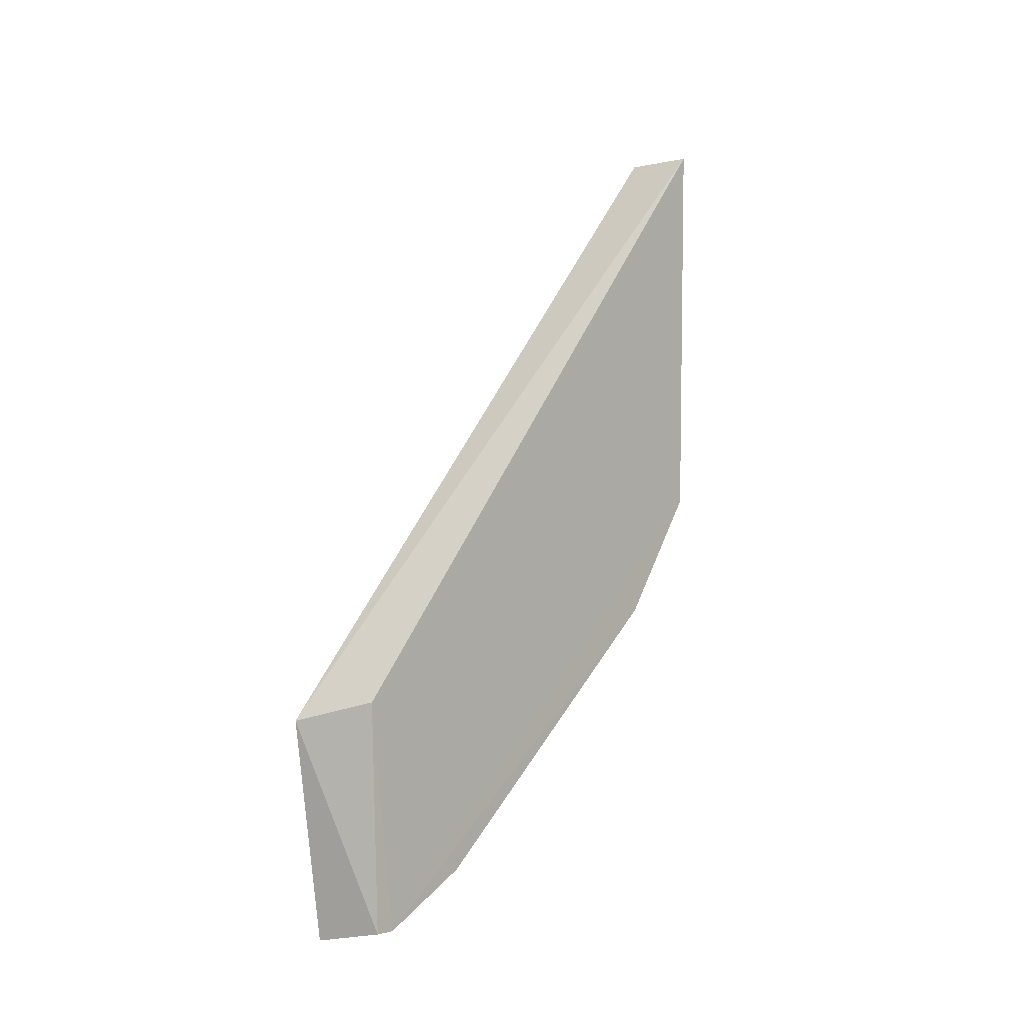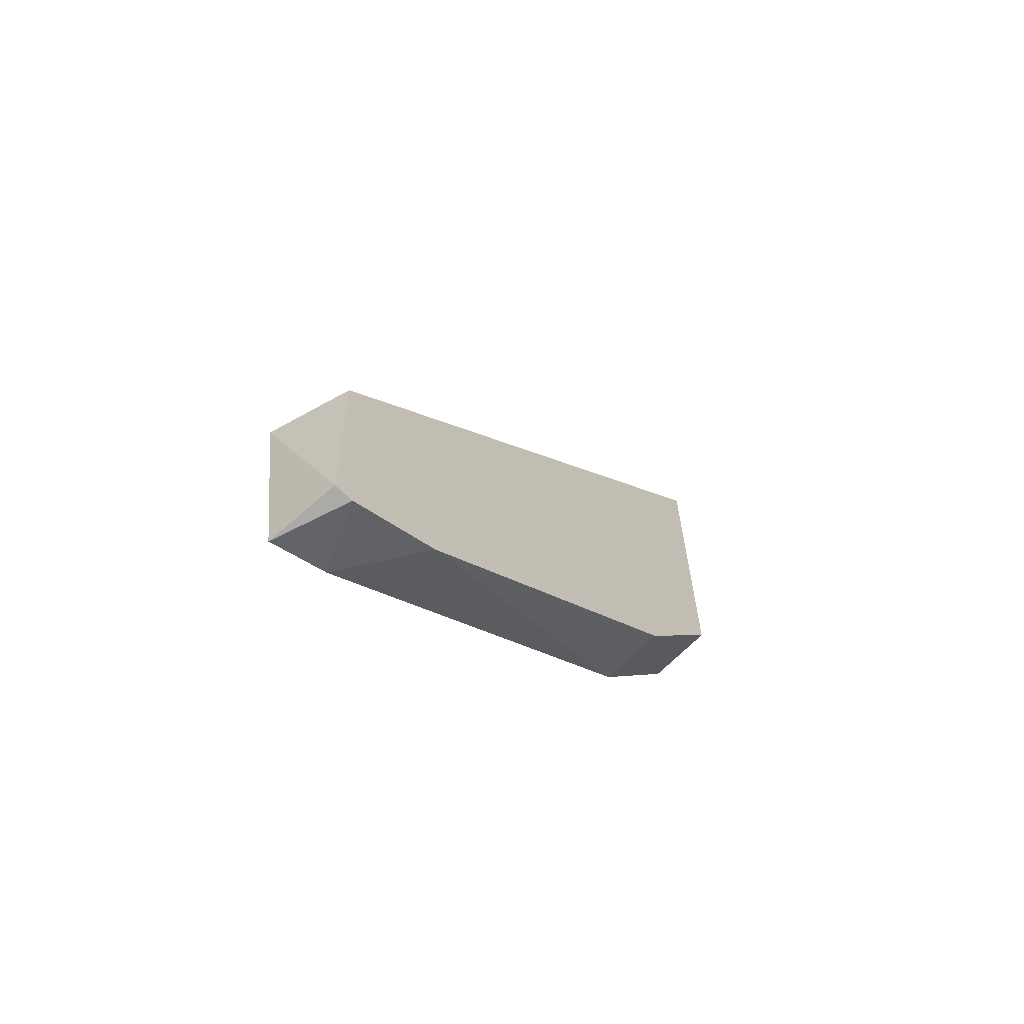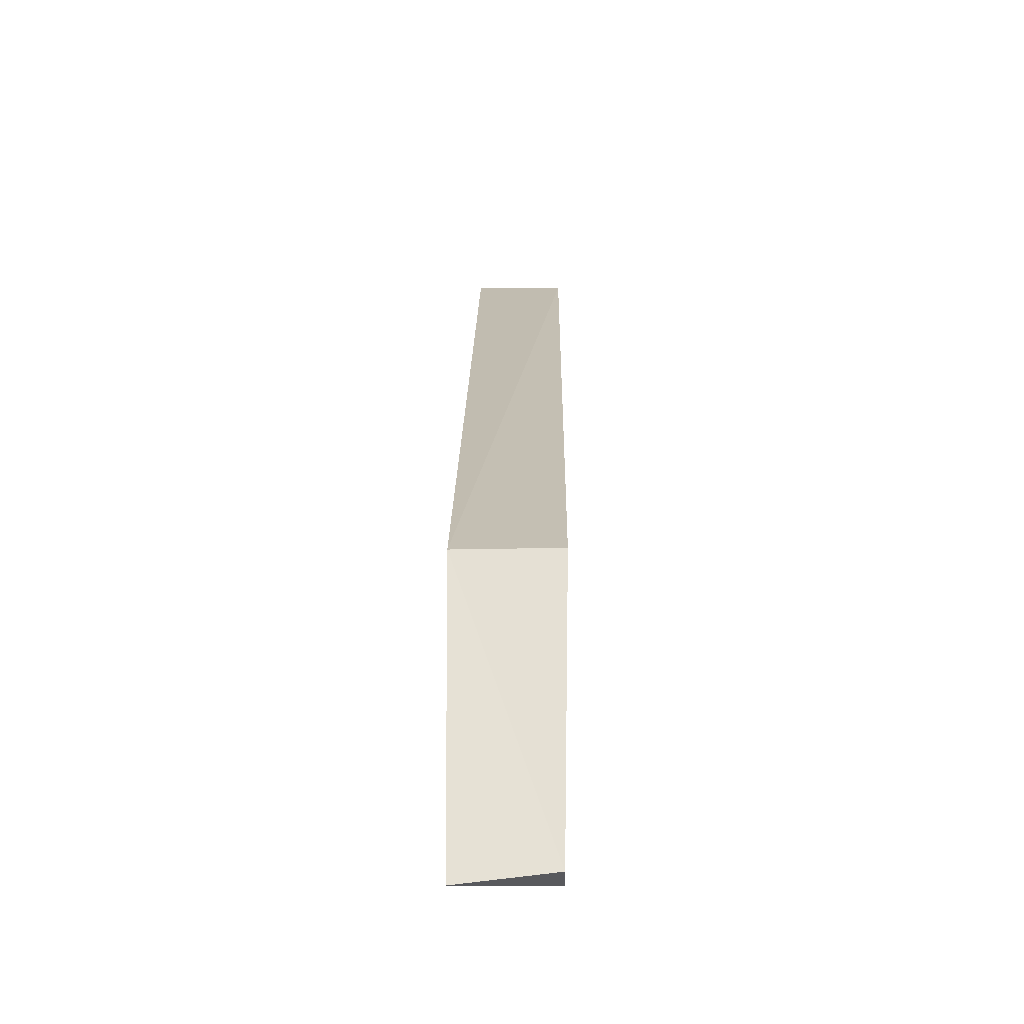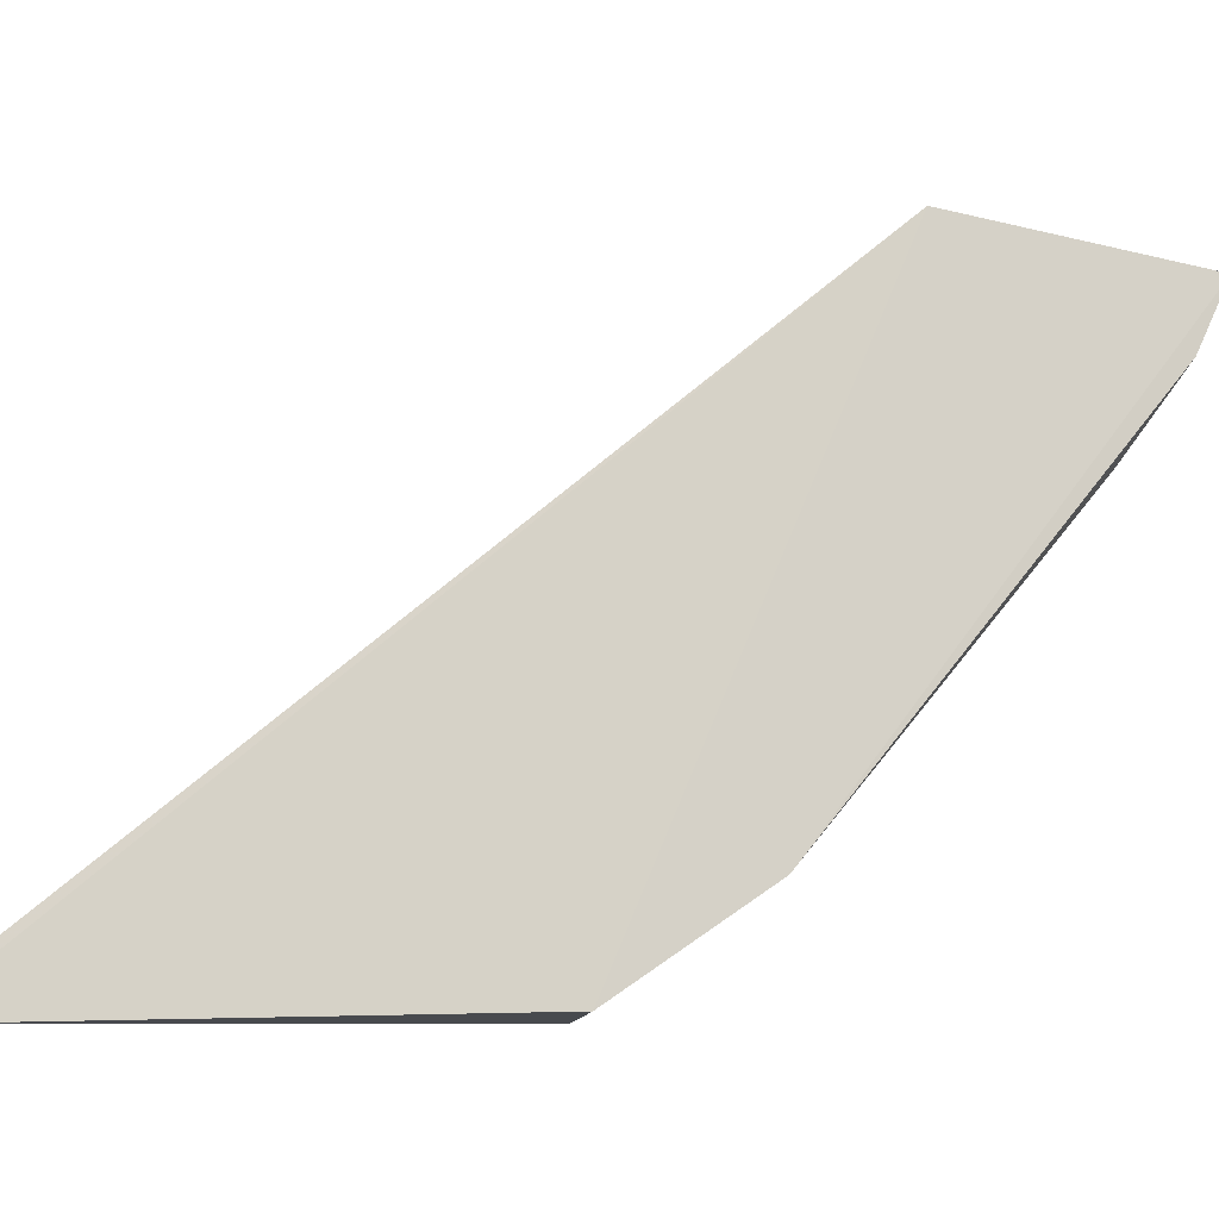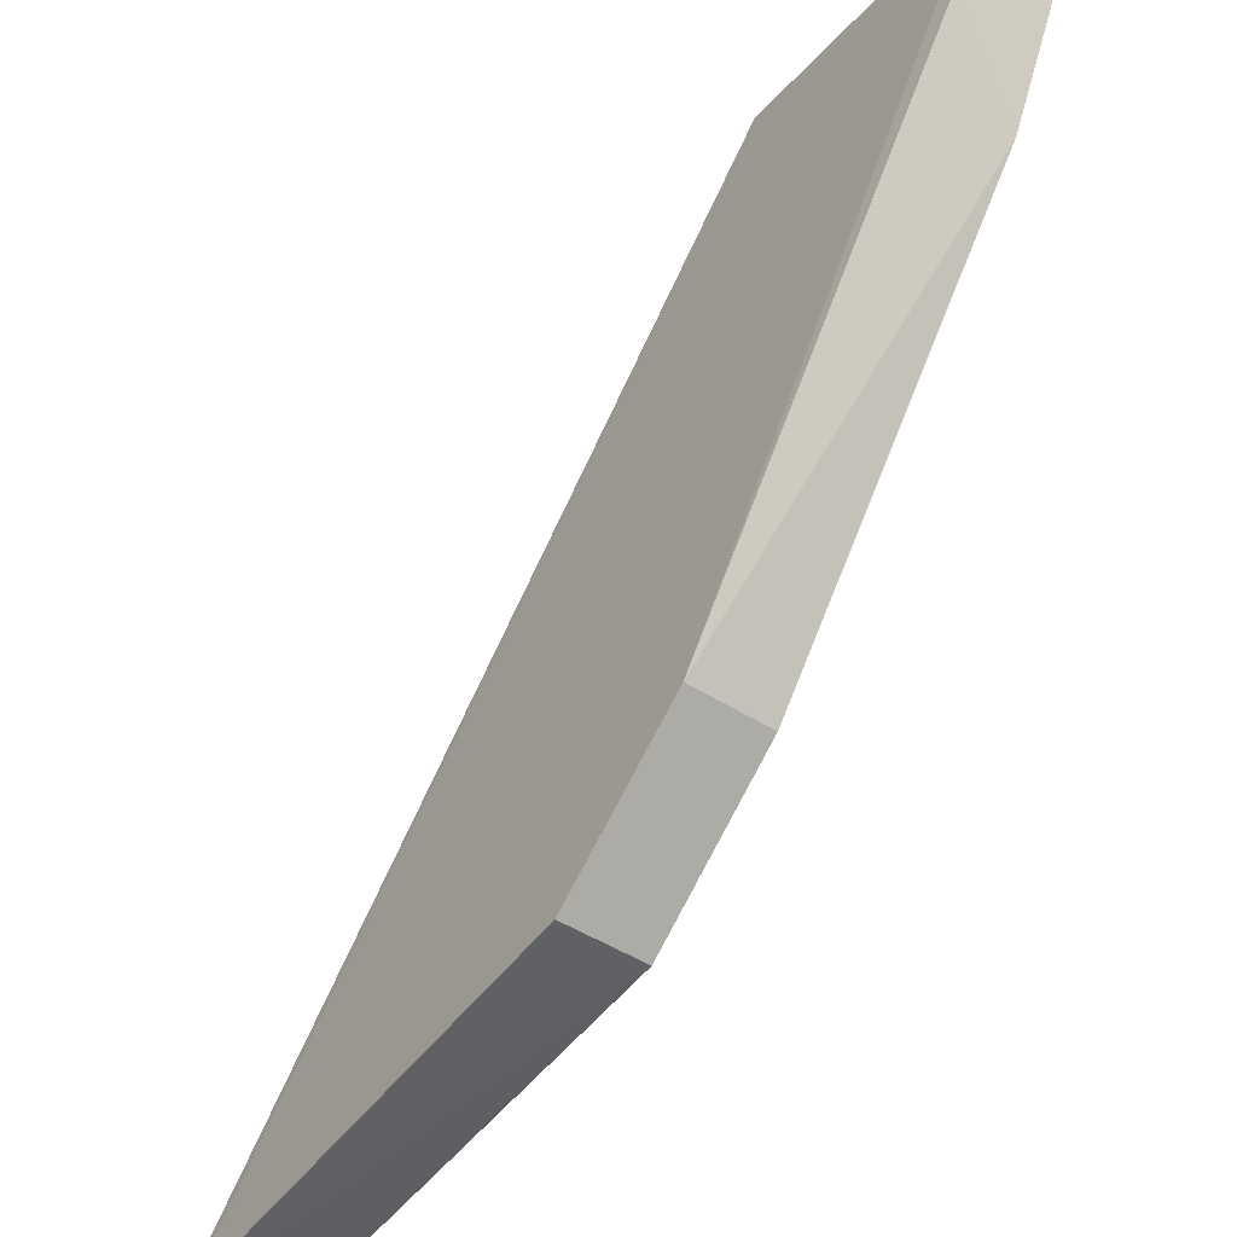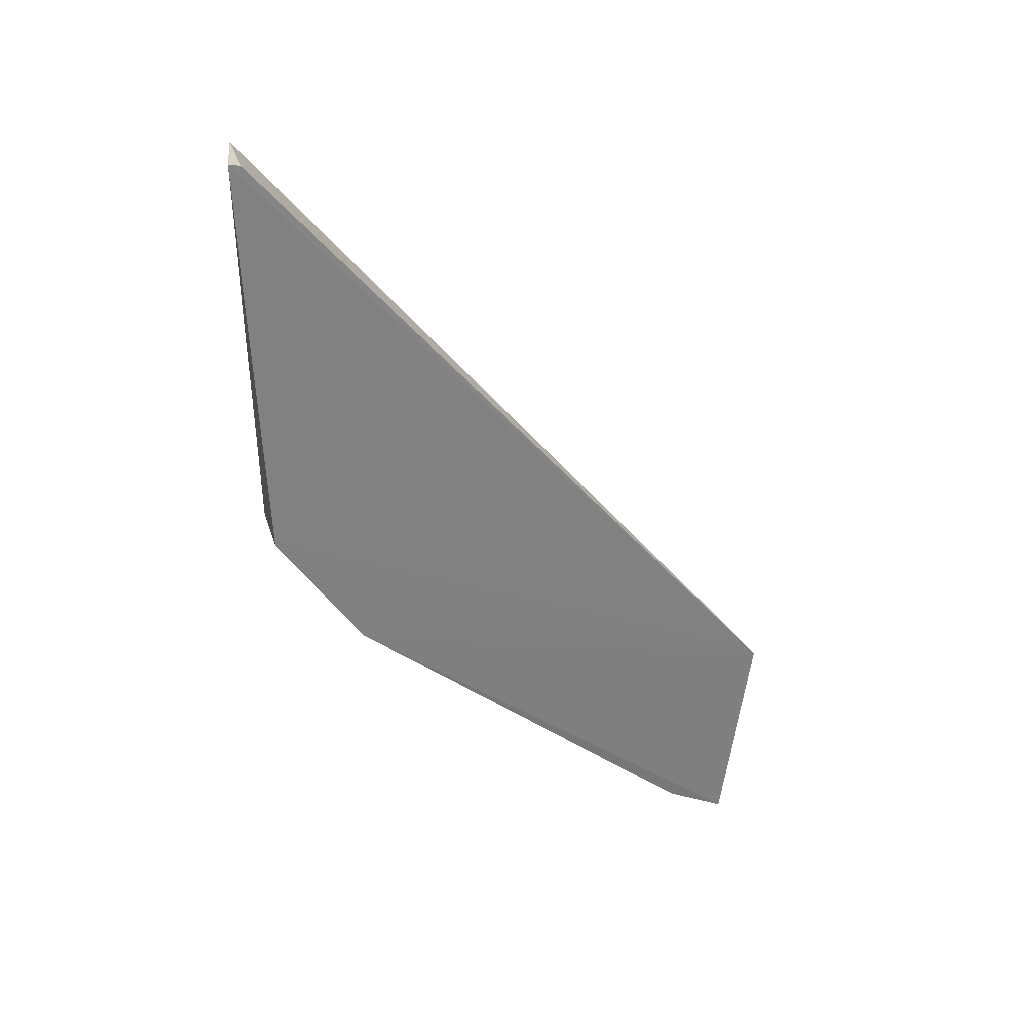
<metadata>
{"format":"obj","ext":"obj","renderer":"f3d","projection":"perspective","resolution":1024,"background":"white","views":[{"elev":-1.6,"azim":-139.4,"up":"+Z"},{"elev":-67.5,"azim":-134.2,"up":"+Z"},{"elev":57.2,"azim":-179.3,"up":"+Y"},{"elev":-14.0,"azim":77.6,"up":"+Y"},{"elev":-48.1,"azim":144.6,"up":"+Y"},{"elev":29.4,"azim":74.3,"up":"+Z"}]}
</metadata>
<code>
v -0.7481 -0.2364 -0.5824
v -0.7478 -0.2306 -0.5702
v -0.7526 -0.2331 -0.5833
v -0.7526 -0.2344 -0.5833
v -0.748 -0.266 -0.5292
v -0.748 -0.2325 -0.5842
v -0.7526 -0.2599 -0.5637
v -0.7482 -0.2599 -0.5637
v -0.7482 -0.2657 -0.5555
v -0.7526 -0.2404 -0.5803
v -0.7527 -0.2324 -0.5689
v -0.7527 -0.266 -0.5292
v -0.7526 -0.2657 -0.5555
v -0.748 -0.2668 -0.5291
f 6 4 3
f 11 12 2
f 12 5 2
f 13 12 4
f 12 11 4
f 9 13 7
f 13 4 7
f 2 9 8
f 9 7 8
f 1 4 6
f 8 1 6
f 2 8 6
f 4 1 10
f 7 4 10
f 1 8 10
f 8 7 10
f 13 9 14
f 12 13 14
f 5 12 14
f 9 2 14
f 2 5 14
f 11 2 3
f 4 11 3
f 2 6 3

</code>
